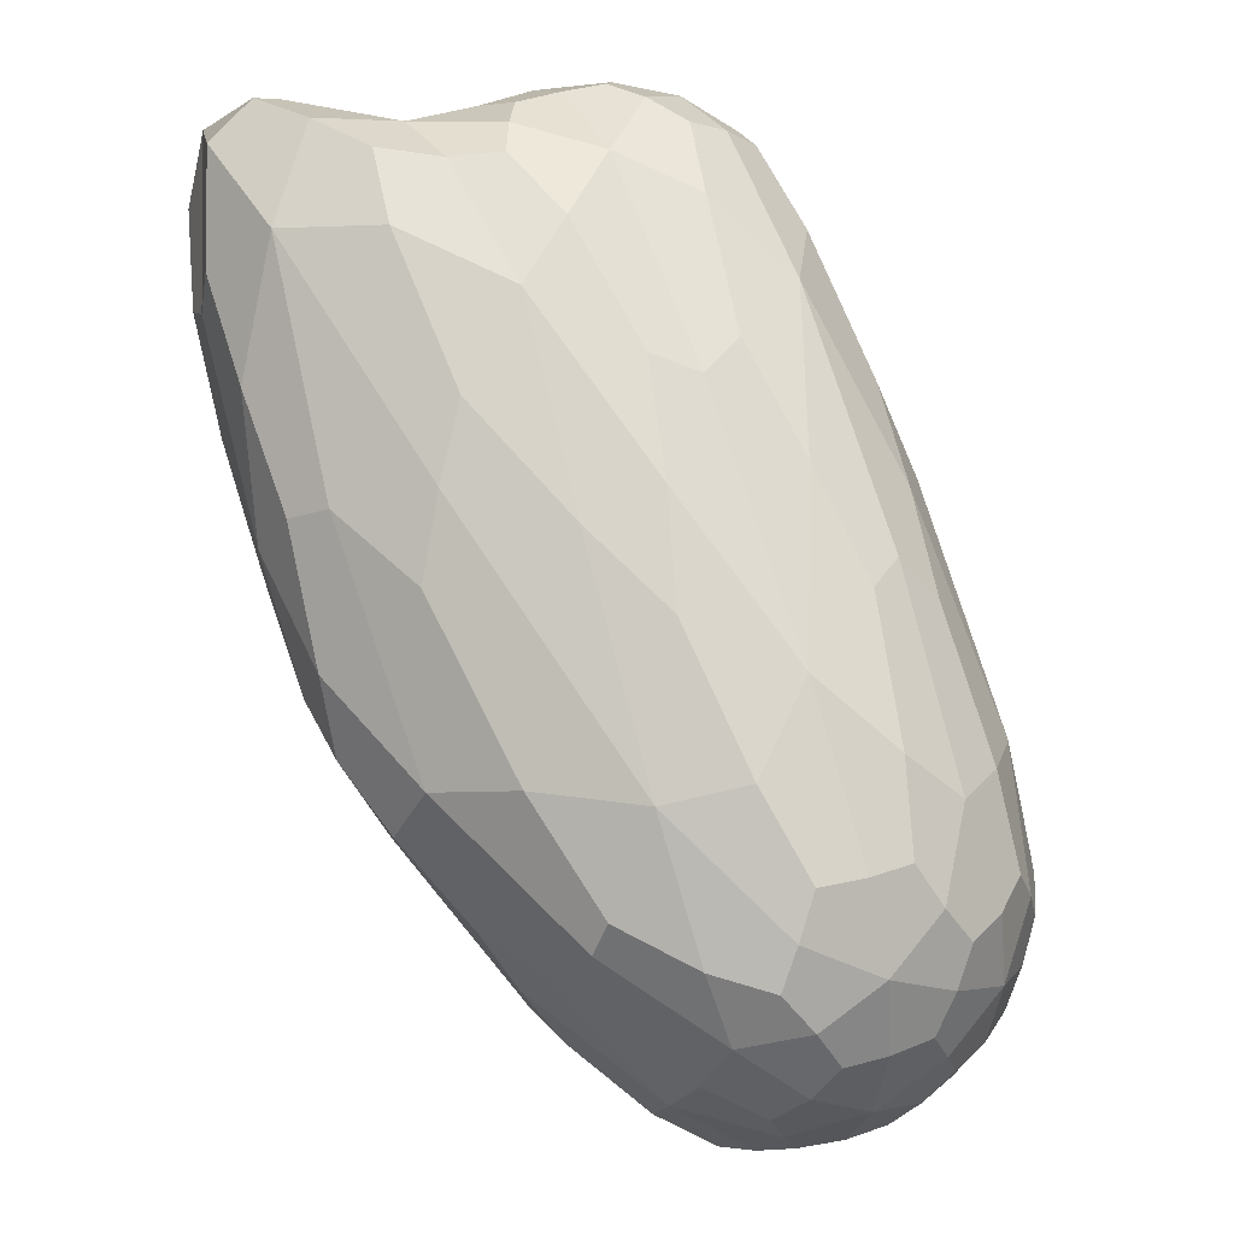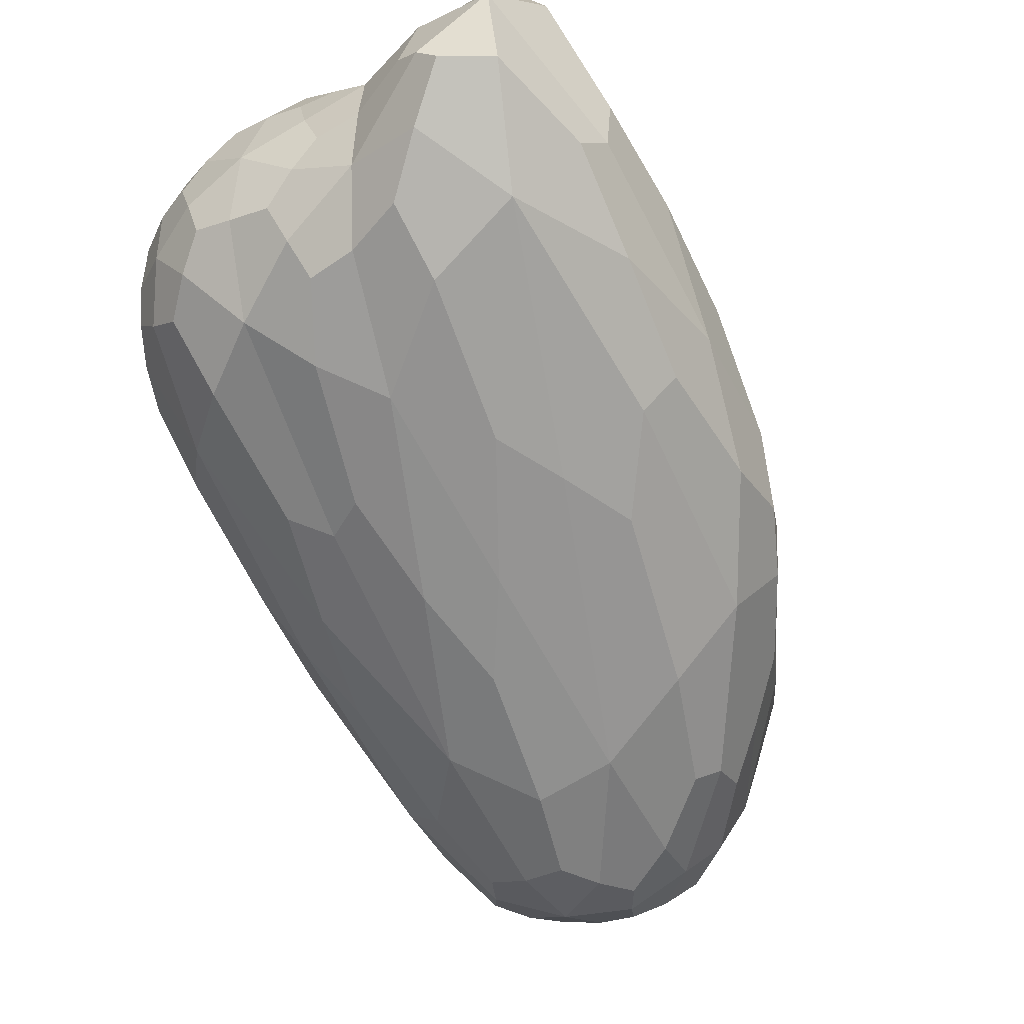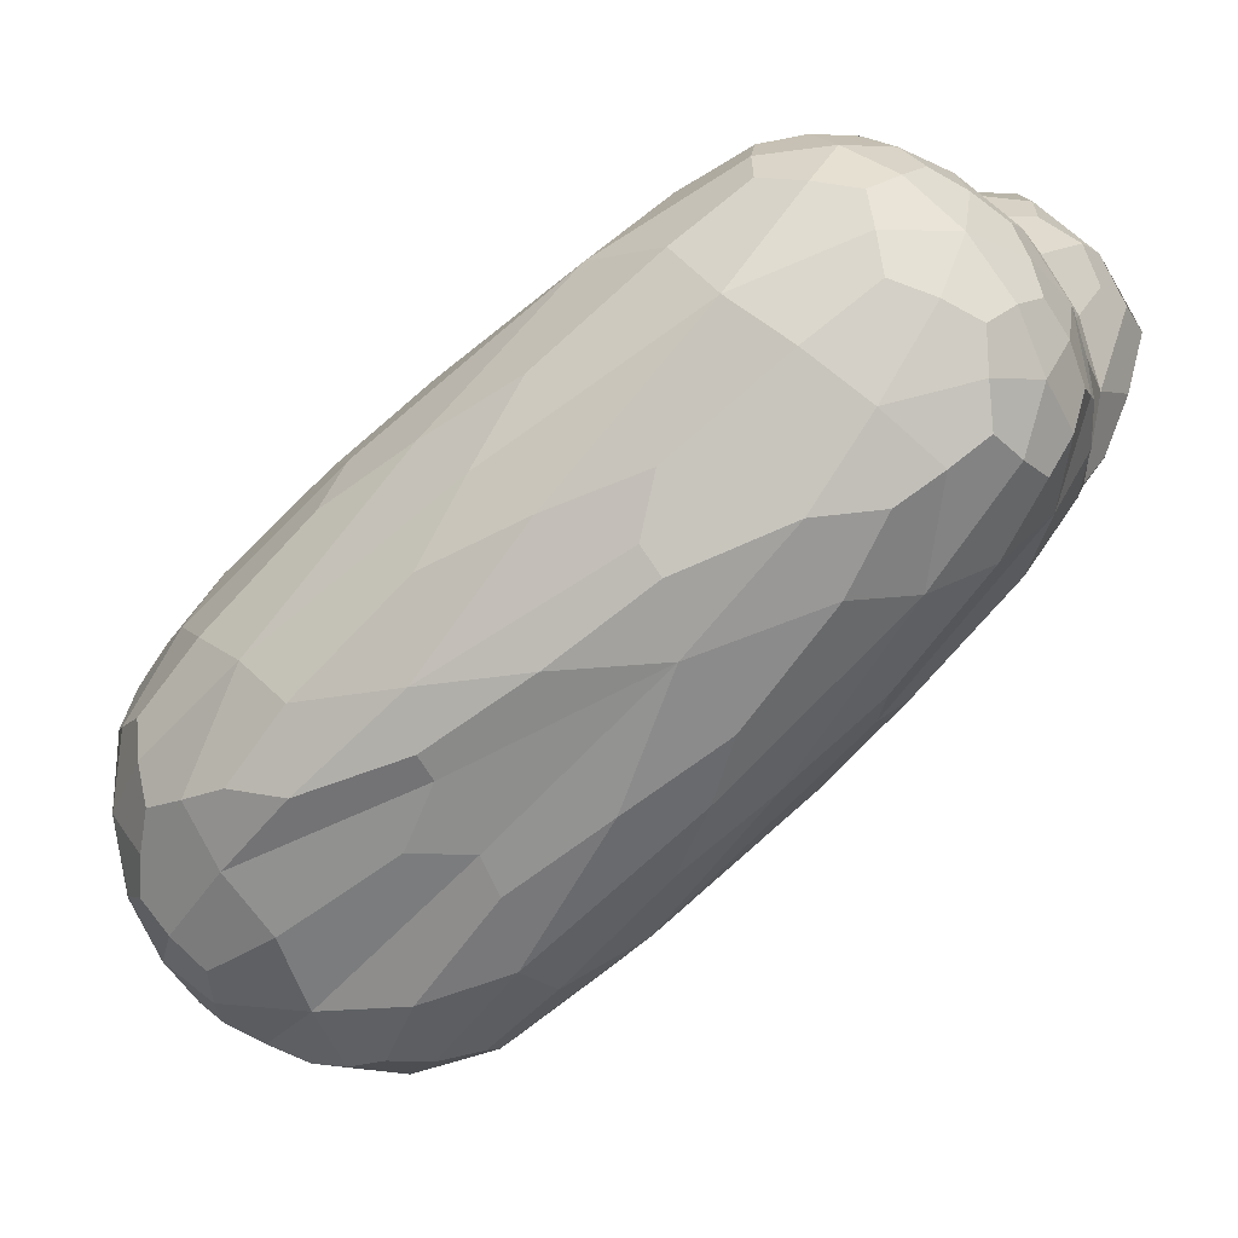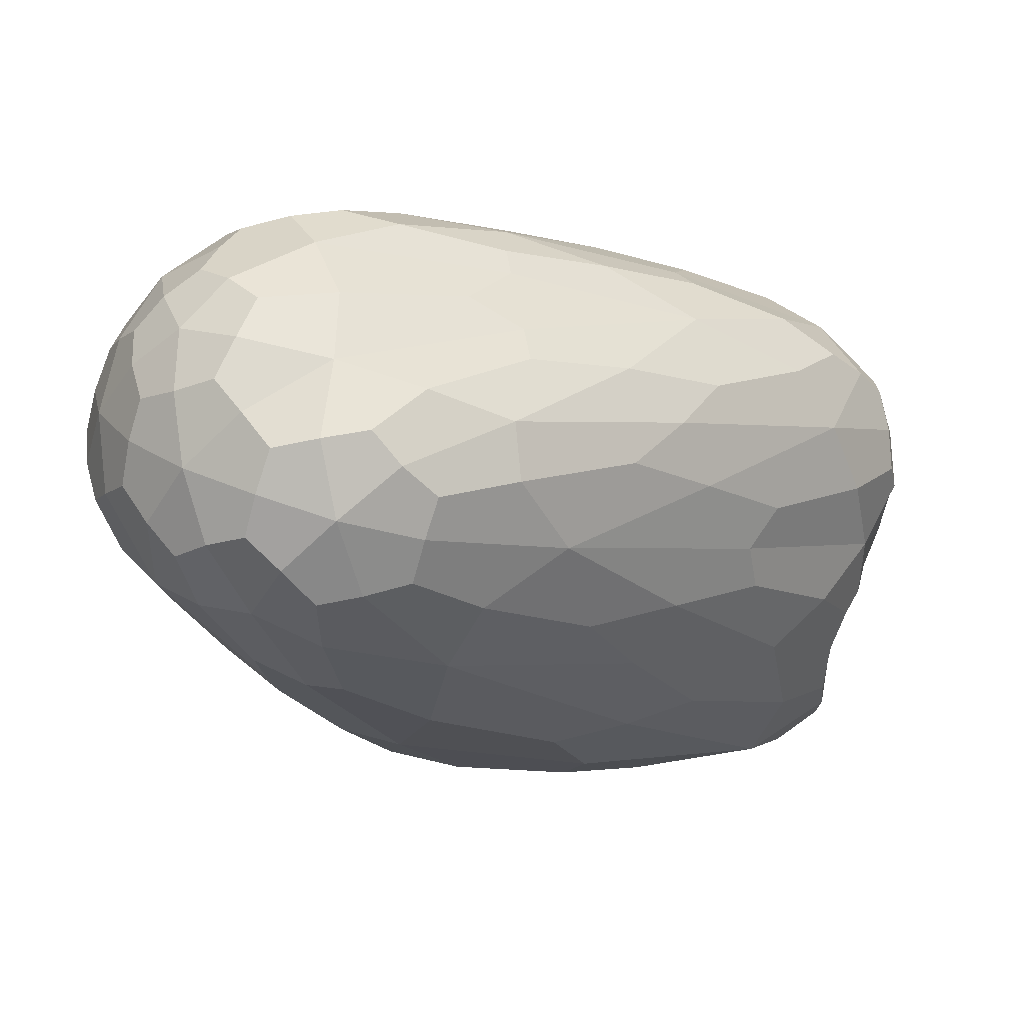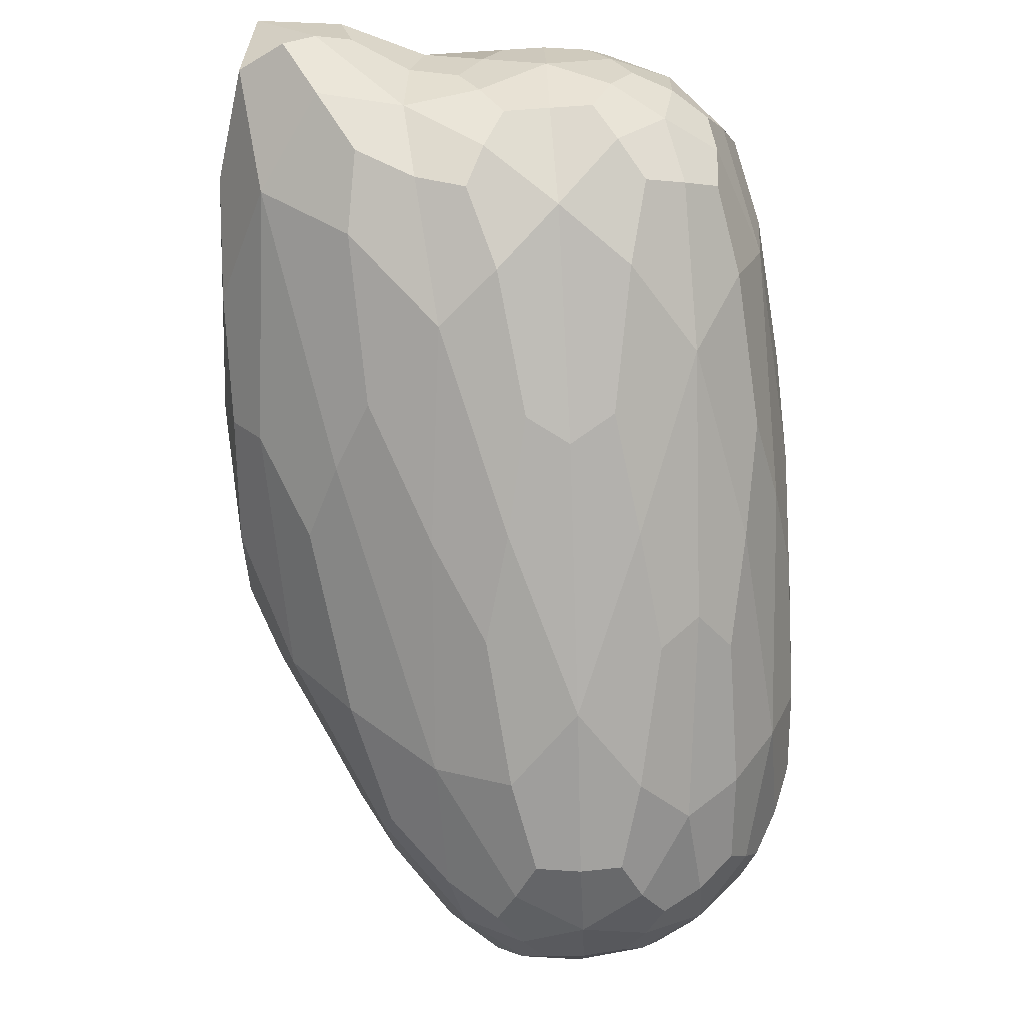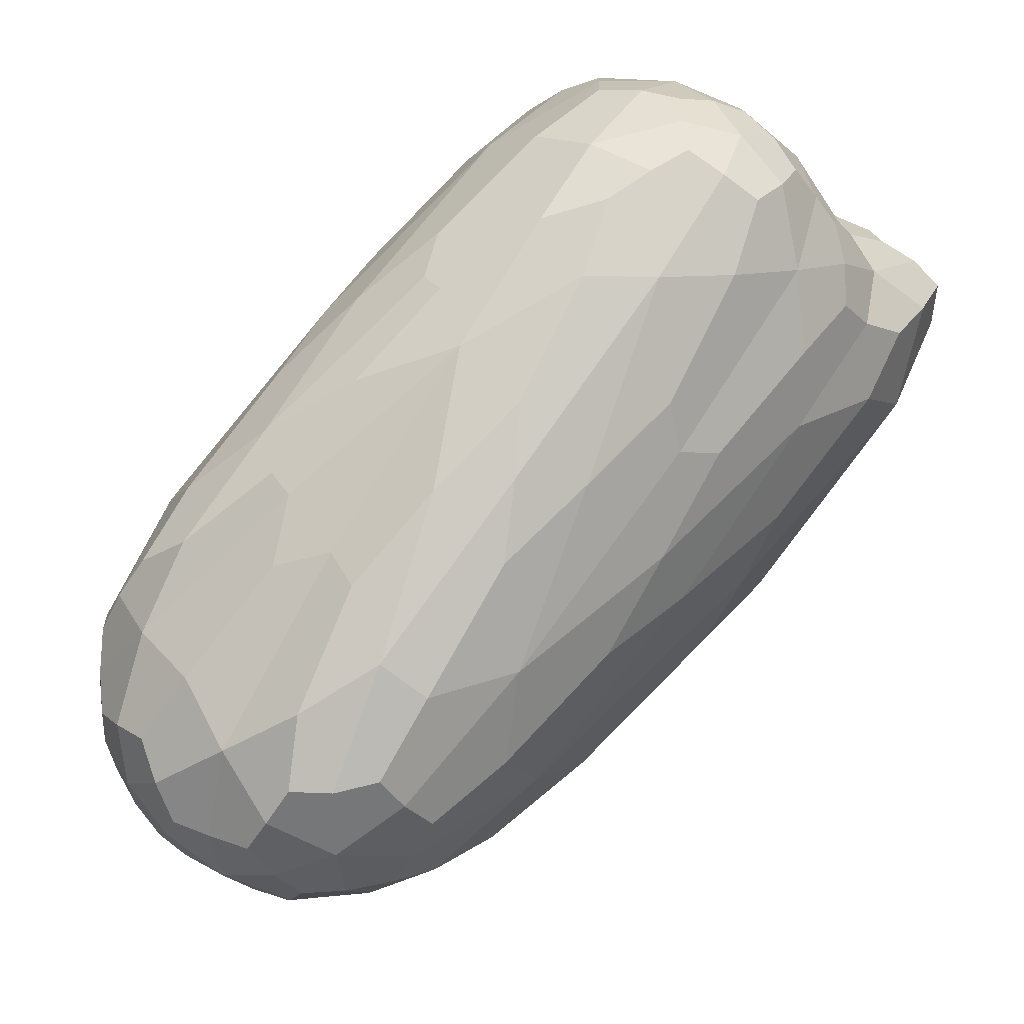
<metadata>
{"format":"obj","ext":"obj","renderer":"f3d","projection":"perspective","resolution":1024,"background":"white","views":[{"elev":33.3,"azim":66.4,"up":"+Y"},{"elev":-21.0,"azim":-56.8,"up":"+Y"},{"elev":-2.8,"azim":-164.1,"up":"+Y"},{"elev":-75.7,"azim":164.1,"up":"+Y"},{"elev":63.9,"azim":86.5,"up":"+Y"},{"elev":-43.7,"azim":-144.6,"up":"+Y"}]}
</metadata>
<code>
o right_leg_Icosphere.005
v 0.1297 -0.4568 -1.363
v -0.1367 -0.09122 -1.254
v 0.3425 -0.4096 -1.25
v 0.3557 -0.6478 -1.249
v 0.08975 -0.65 -1.25
v -0.2751 -0.2549 -1.254
v 0.01916 -0.1363 -1.063
v 0.384 -0.5314 -1.059
v 0.2457 -0.6951 -1.059
v -0.2047 -0.4011 -1.063
v -0.2468 -0.1385 -1.064
v -0.02323 -0.3275 -0.8755
v 0.2632 -0.4369 -1.331
v -0.07488 -0.2018 -1.335
v 0.03756 -0.1642 -1.268
v -0.2249 -0.157 -1.27
v -0.1776 -0.279 -1.335
v 0.2759 -0.5803 -1.331
v 0.3884 -0.5427 -1.265
v -0.04594 -0.4409 -1.334
v 0.2357 -0.679 -1.265
v -0.196 -0.3961 -1.269
v -0.2 -0.09604 -1.163
v -0.2809 -0.1917 -1.163
v 0.2816 -0.3198 -1.159
v -0.05652 -0.0847 -1.163
v 0.4041 -0.6067 -1.158
v 0.4132 -0.4818 -1.158
v 0.2016 -0.7322 -1.158
v 0.3232 -0.7023 -1.158
v -0.2682 -0.3351 -1.163
v 0.01996 -0.6293 -1.159
v -0.156 -0.08259 -1.045
v 0.2975 -0.384 -1.041
v 0.3265 -0.6231 -1.04
v 0.08589 -0.6343 -1.041
v -0.2868 -0.2373 -1.045
v -0.1078 -0.1233 -0.9265
v -0.2733 -0.1161 -0.9272
v 0.1803 -0.4175 -0.9229
v 0.09944 -0.5131 -0.9229
v -0.2386 -0.278 -0.9265
v 0.2187 -0.4667 -1.356
v -0.1258 -0.1234 -1.298
v 0.2114 -0.2954 -1.262
v -0.1819 -0.1162 -1.266
v -0.2439 -0.2584 -1.298
v 0.2165 -0.5301 -1.355
v 0.3776 -0.601 -1.261
v 0.04127 -0.4473 -1.357
v 0.1618 -0.6739 -1.261
v -0.2614 -0.3089 -1.265
v -0.1697 -0.08622 -1.213
v -0.2636 -0.1646 -1.112
v 0.3281 -0.3691 -1.209
v -0.01258 -0.1061 -1.112
v 0.3853 -0.6324 -1.208
v 0.4117 -0.5124 -1.107
v 0.1653 -0.7172 -1.208
v 0.2914 -0.7109 -1.107
v -0.2877 -0.2866 -1.213
v -0.09032 -0.5261 -1.11
v -0.08755 -0.08307 -1.051
v 0.3666 -0.4743 -1.046
v 0.2872 -0.667 -1.046
v -0.07215 -0.5165 -1.049
v -0.2723 -0.1822 -1.051
v -0.05507 -0.1105 -0.9958
v -0.1637 -0.2087 -0.8857
v 0.306 -0.4883 -0.9915
v 0.1902 -0.6253 -0.9915
v -0.2425 -0.3322 -0.9958
v 0.3099 -0.419 -1.293
v 0.04468 -0.3445 -1.357
v -0.07891 -0.09769 -1.265
v -0.258 -0.2062 -1.266
v -0.02609 -0.3654 -1.358
v 0.3307 -0.6266 -1.293
v 0.3832 -0.481 -1.261
v 0.006413 -0.5426 -1.295
v 0.3109 -0.6752 -1.261
v -0.04976 -0.5354 -1.263
v -0.2238 -0.1176 -1.112
v -0.2855 -0.2232 -1.213
v 0.1614 -0.2282 -1.11
v -0.1075 -0.07348 -1.213
v 0.4072 -0.5739 -1.107
v 0.3954 -0.451 -1.208
v 0.2316 -0.7256 -1.107
v 0.3455 -0.6795 -1.208
v -0.2397 -0.3748 -1.112
v 0.07332 -0.6644 -1.209
v -0.208 -0.1061 -1.051
v 0.155 -0.2478 -1.049
v 0.3632 -0.577 -1.046
v 0.1865 -0.6874 -1.046
v -0.2749 -0.3048 -1.051
v -0.0706 -0.2222 -0.8852
v -0.2686 -0.12 -0.9964
v 0.07882 -0.3734 -0.8833
v 0.03904 -0.4204 -0.8833
v -0.135 -0.2983 -0.8852
v -0.2804 -0.1808 -0.9127
v -0.2989 -0.1652 -0.9765
v -0.2996 -0.2313 -0.9764
v -0.07249 -0.4002 -0.9103
v -0.09171 -0.4507 -0.974
v 0.08357 -0.5734 -0.9721
v 0.1493 -0.4733 -0.9084
v 0.2225 -0.5764 -0.9715
v 0.2631 -0.5283 -0.9715
v 0.04031 -0.2668 -0.9103
v 0.237 -0.3918 -0.9721
v 0.0869 -0.2394 -0.974
v -0.2106 -0.09835 -0.9127
v -0.1641 -0.07099 -0.9764
v -0.2291 -0.08271 -0.9765
v -0.2844 -0.2211 -1.107
v -0.2934 -0.2548 -1.161
v -0.2867 -0.2859 -1.107
v 0.07329 -0.6609 -1.102
v 0.1338 -0.7121 -1.157
v 0.1672 -0.7148 -1.102
v 0.3408 -0.6765 -1.102
v 0.3709 -0.6606 -1.156
v 0.3815 -0.6283 -1.102
v 0.3904 -0.4508 -1.102
v 0.3821 -0.4183 -1.157
v 0.3216 -0.3671 -1.102
v -0.1081 -0.07461 -1.107
v -0.1399 -0.0732 -1.161
v -0.1716 -0.08767 -1.107
v -0.1436 -0.4776 -1.163
v -0.2375 -0.3727 -1.218
v -0.08732 -0.5251 -1.216
v 0.2647 -0.7265 -1.16
v 0.2293 -0.7221 -1.213
v 0.2912 -0.7077 -1.213
v 0.4182 -0.5449 -1.16
v 0.4056 -0.5756 -1.213
v 0.4103 -0.5128 -1.213
v 0.1047 -0.1838 -1.163
v 0.1633 -0.2333 -1.216
v -0.01268 -0.11 -1.218
v -0.2477 -0.1377 -1.165
v -0.2196 -0.1203 -1.218
v -0.2603 -0.1684 -1.218
v -0.2186 -0.318 -1.31
v -0.1319 -0.3501 -1.343
v -0.1498 -0.4016 -1.309
v 0.09885 -0.5681 -1.307
v 0.1191 -0.5185 -1.34
v 0.246 -0.6258 -1.306
v 0.3474 -0.5701 -1.305
v 0.3019 -0.5316 -1.338
v 0.3497 -0.5053 -1.305
v -0.2146 -0.207 -1.31
v -0.1723 -0.1602 -1.31
v -0.1278 -0.2391 -1.343
v 0.1442 -0.2878 -1.308
v 0.09631 -0.3141 -1.341
v -0.03183 -0.1646 -1.309
v 0.1293 -0.3807 -1.354
v -0.163 -0.1301 -1.294
v 0.2641 -0.5236 -1.353
v 0.1269 -0.5011 -1.354
v -0.04126 -0.3879 -1.356
v -0.1929 -0.1048 -1.233
v 0.237 -0.2969 -1.23
v 0.3931 -0.6037 -1.228
v 0.1944 -0.7152 -1.228
v -0.2734 -0.3176 -1.233
v -0.1407 -0.07334 -1.196
v 0.3805 -0.4182 -1.191
v 0.3701 -0.66 -1.191
v 0.1326 -0.7098 -1.191
v -0.2934 -0.254 -1.196
v -0.1122 -0.07736 -1.005
v 0.3135 -0.4573 -1
v 0.2357 -0.6256 -1
v -0.145 -0.4284 -1.003
v -0.283 -0.1546 -1.005
v -0.1999 -0.2249 -0.8887
v -0.3076 -0.1815 -0.9506
v -0.2847 -0.2814 -1.005
v -0.0602 -0.3719 -0.887
v -0.03183 -0.473 -0.9474
v 0.1608 -0.6379 -1
v 0.1014 -0.4328 -0.8855
v 0.2103 -0.5249 -0.9457
v 0.3138 -0.5331 -1
v 0.01439 -0.2836 -0.887
v 0.1188 -0.2948 -0.9474
v 0.056 -0.1906 -1.003
v -0.1538 -0.1704 -0.8887
v -0.2145 -0.07135 -0.9506
v -0.2369 -0.1001 -1.005
v -0.2731 -0.1919 -1.091
v -0.2913 -0.2537 -1.125
v -0.2753 -0.3182 -1.091
v -0.02013 -0.5807 -1.088
v 0.1336 -0.7072 -1.12
v 0.1995 -0.7174 -1.086
v 0.3129 -0.6908 -1.086
v 0.3675 -0.6578 -1.12
v 0.391 -0.5984 -1.086
v 0.3983 -0.4822 -1.086
v 0.3773 -0.4188 -1.12
v 0.227 -0.2884 -1.088
v -0.07434 -0.08044 -1.091
v -0.1406 -0.07545 -1.125
v -0.1985 -0.1037 -1.091
v -0.161 -0.4616 -1.128
v -0.1588 -0.4601 -1.199
v -0.01585 -0.5843 -1.23
v 0.264 -0.7251 -1.125
v 0.2632 -0.7224 -1.196
v 0.3179 -0.6915 -1.228
v 0.4167 -0.5445 -1.125
v 0.4145 -0.5447 -1.196
v 0.4011 -0.4823 -1.228
v 0.08612 -0.1693 -1.128
v 0.0856 -0.1722 -1.199
v -0.07398 -0.08295 -1.233
v -0.2474 -0.138 -1.13
v -0.2449 -0.1401 -1.201
v -0.271 -0.1973 -1.233
v -0.2458 -0.2942 -1.294
v -0.1848 -0.3437 -1.323
v -0.07441 -0.488 -1.292
v 0.08887 -0.5972 -1.291
v 0.148 -0.5666 -1.32
v 0.3041 -0.6509 -1.289
v 0.3551 -0.6005 -1.289
v 0.337 -0.5376 -1.319
v 0.3582 -0.4749 -1.289
v -0.2417 -0.222 -1.294
v -0.1809 -0.1942 -1.324
v -0.03722 -0.3156 -1.356
v 0.2234 -0.3321 -1.291
v 0.06243 -0.2471 -1.322
v -0.08758 -0.1182 -1.294
f 1 74 163 43
f 14 161 163 74
f 13 43 163 161
f 2 44 164 46
f 14 158 164 44
f 16 46 164 158
f 1 43 165 48
f 13 155 165 43
f 18 48 165 155
f 1 48 166 50
f 18 152 166 48
f 20 50 166 152
f 1 50 167 77
f 20 149 167 50
f 17 77 167 149
f 2 46 168 53
f 16 146 168 46
f 23 53 168 146
f 3 45 169 55
f 15 143 169 45
f 25 55 169 143
f 4 49 170 57
f 19 140 170 49
f 27 57 170 140
f 5 51 171 59
f 21 137 171 51
f 29 59 171 137
f 6 52 172 61
f 22 134 172 52
f 31 61 172 134
f 2 53 173 86
f 23 131 173 53
f 26 86 173 131
f 3 55 174 88
f 25 128 174 55
f 28 88 174 128
f 4 57 175 90
f 27 125 175 57
f 30 90 175 125
f 5 59 176 92
f 29 122 176 59
f 32 92 176 122
f 6 61 177 84
f 31 119 177 61
f 24 84 177 119
f 7 63 178 68
f 33 116 178 63
f 38 68 178 116
f 8 64 179 70
f 34 113 179 64
f 40 70 179 113
f 9 65 180 71
f 35 110 180 65
f 41 71 180 110
f 10 66 181 72
f 36 107 181 66
f 42 72 181 107
f 11 67 182 99
f 37 104 182 67
f 39 99 182 104
f 39 103 183 69
f 42 102 183 103
f 12 69 183 102
f 39 104 184 103
f 37 105 184 104
f 42 103 184 105
f 37 97 185 105
f 10 72 185 97
f 42 105 185 72
f 42 106 186 102
f 41 101 186 106
f 12 102 186 101
f 42 107 187 106
f 36 108 187 107
f 41 106 187 108
f 36 96 188 108
f 9 71 188 96
f 41 108 188 71
f 41 109 189 101
f 40 100 189 109
f 12 101 189 100
f 41 110 190 109
f 35 111 190 110
f 40 109 190 111
f 35 95 191 111
f 8 70 191 95
f 40 111 191 70
f 40 112 192 100
f 38 98 192 112
f 12 100 192 98
f 40 113 193 112
f 34 114 193 113
f 38 112 193 114
f 34 94 194 114
f 7 68 194 94
f 38 114 194 68
f 38 115 195 98
f 39 69 195 115
f 12 98 195 69
f 38 116 196 115
f 33 117 196 116
f 39 115 196 117
f 33 93 197 117
f 11 99 197 93
f 39 117 197 99
f 24 118 198 54
f 37 67 198 118
f 11 54 198 67
f 24 119 199 118
f 31 120 199 119
f 37 118 199 120
f 31 91 200 120
f 10 97 200 91
f 37 120 200 97
f 32 121 201 62
f 36 66 201 121
f 10 62 201 66
f 32 122 202 121
f 29 123 202 122
f 36 121 202 123
f 29 89 203 123
f 9 96 203 89
f 36 123 203 96
f 30 124 204 60
f 35 65 204 124
f 9 60 204 65
f 30 125 205 124
f 27 126 205 125
f 35 124 205 126
f 27 87 206 126
f 8 95 206 87
f 35 126 206 95
f 28 127 207 58
f 34 64 207 127
f 8 58 207 64
f 28 128 208 127
f 25 129 208 128
f 34 127 208 129
f 25 85 209 129
f 7 94 209 85
f 34 129 209 94
f 26 130 210 56
f 33 63 210 130
f 7 56 210 63
f 26 131 211 130
f 23 132 211 131
f 33 130 211 132
f 23 83 212 132
f 11 93 212 83
f 33 132 212 93
f 31 133 213 91
f 32 62 213 133
f 10 91 213 62
f 31 134 214 133
f 22 135 214 134
f 32 133 214 135
f 22 82 215 135
f 5 92 215 82
f 32 135 215 92
f 29 136 216 89
f 30 60 216 136
f 9 89 216 60
f 29 137 217 136
f 21 138 217 137
f 30 136 217 138
f 21 81 218 138
f 4 90 218 81
f 30 138 218 90
f 27 139 219 87
f 28 58 219 139
f 8 87 219 58
f 27 140 220 139
f 19 141 220 140
f 28 139 220 141
f 19 79 221 141
f 3 88 221 79
f 28 141 221 88
f 25 142 222 85
f 26 56 222 142
f 7 85 222 56
f 25 143 223 142
f 15 144 223 143
f 26 142 223 144
f 15 75 224 144
f 2 86 224 75
f 26 144 224 86
f 23 145 225 83
f 24 54 225 145
f 11 83 225 54
f 23 146 226 145
f 16 147 226 146
f 24 145 226 147
f 16 76 227 147
f 6 84 227 76
f 24 147 227 84
f 17 148 228 47
f 22 52 228 148
f 6 47 228 52
f 17 149 229 148
f 20 150 229 149
f 22 148 229 150
f 20 80 230 150
f 5 82 230 80
f 22 150 230 82
f 20 151 231 80
f 21 51 231 151
f 5 80 231 51
f 20 152 232 151
f 18 153 232 152
f 21 151 232 153
f 18 78 233 153
f 4 81 233 78
f 21 153 233 81
f 18 154 234 78
f 19 49 234 154
f 4 78 234 49
f 18 155 235 154
f 13 156 235 155
f 19 154 235 156
f 13 73 236 156
f 3 79 236 73
f 19 156 236 79
f 16 157 237 76
f 17 47 237 157
f 6 76 237 47
f 16 158 238 157
f 14 159 238 158
f 17 157 238 159
f 14 74 239 159
f 1 77 239 74
f 17 159 239 77
f 13 160 240 73
f 15 45 240 160
f 3 73 240 45
f 13 161 241 160
f 14 162 241 161
f 15 160 241 162
f 14 44 242 162
f 2 75 242 44
f 15 162 242 75

</code>
